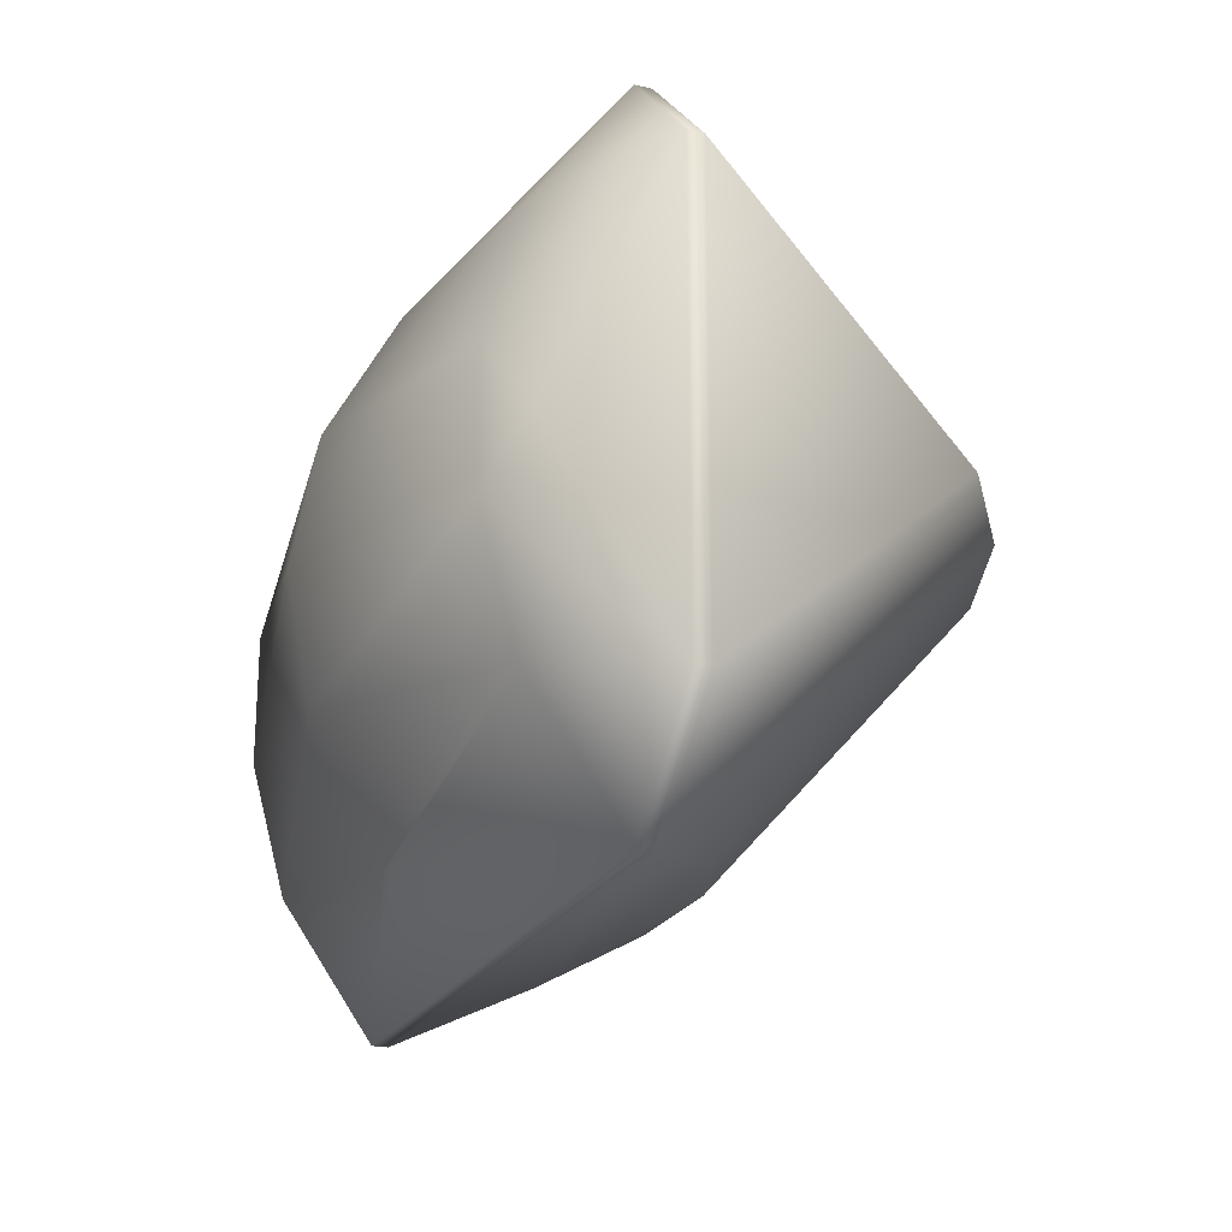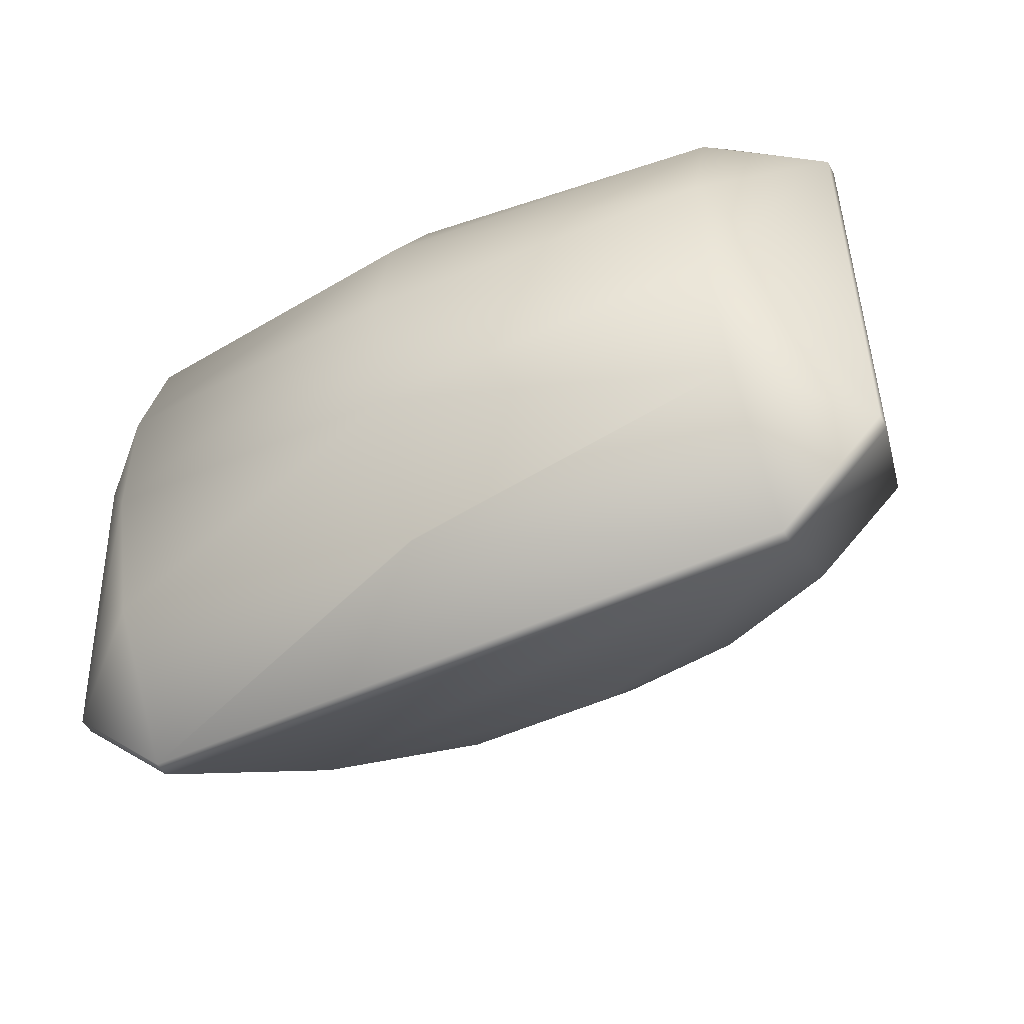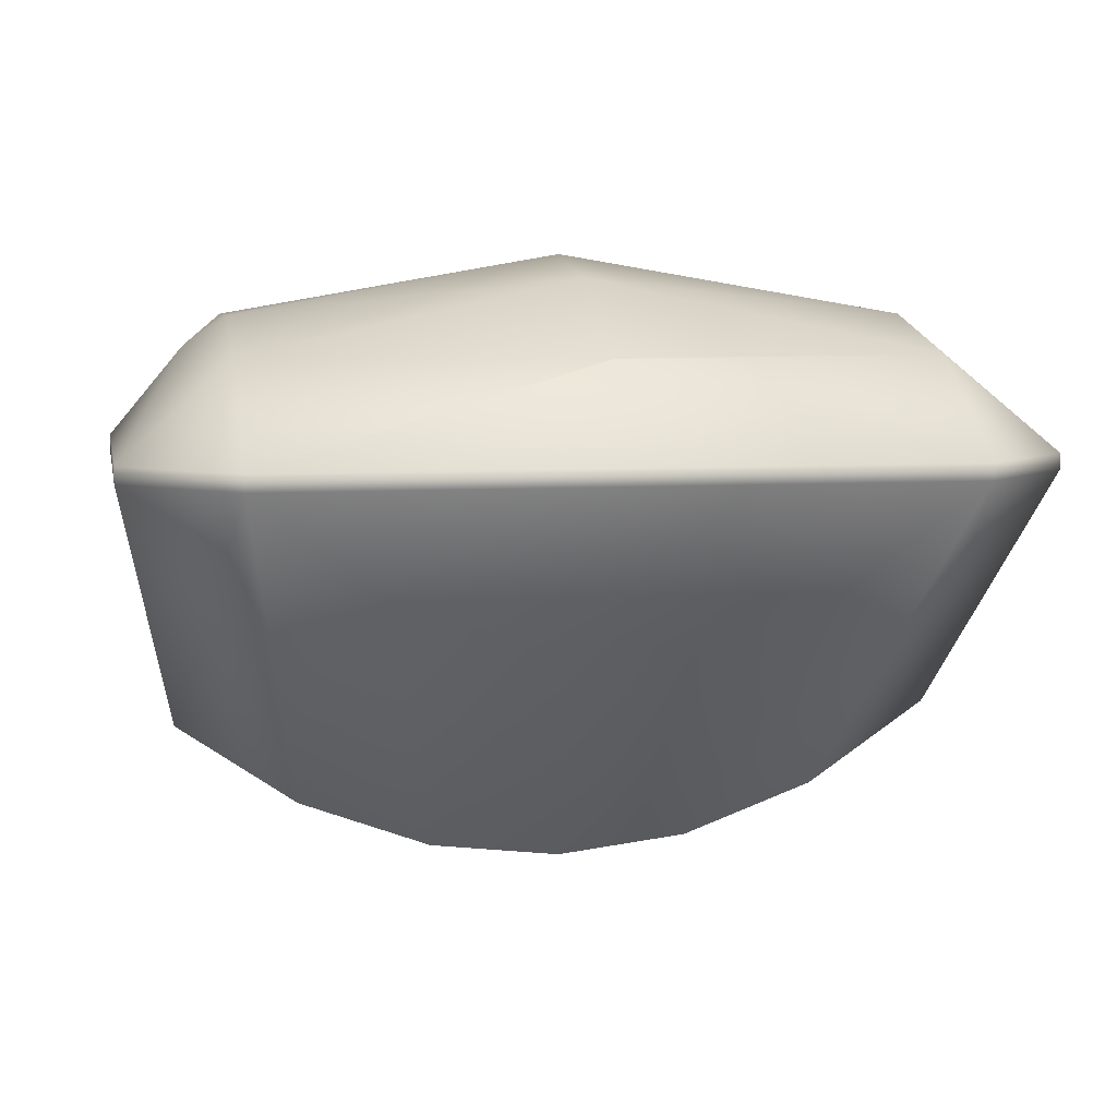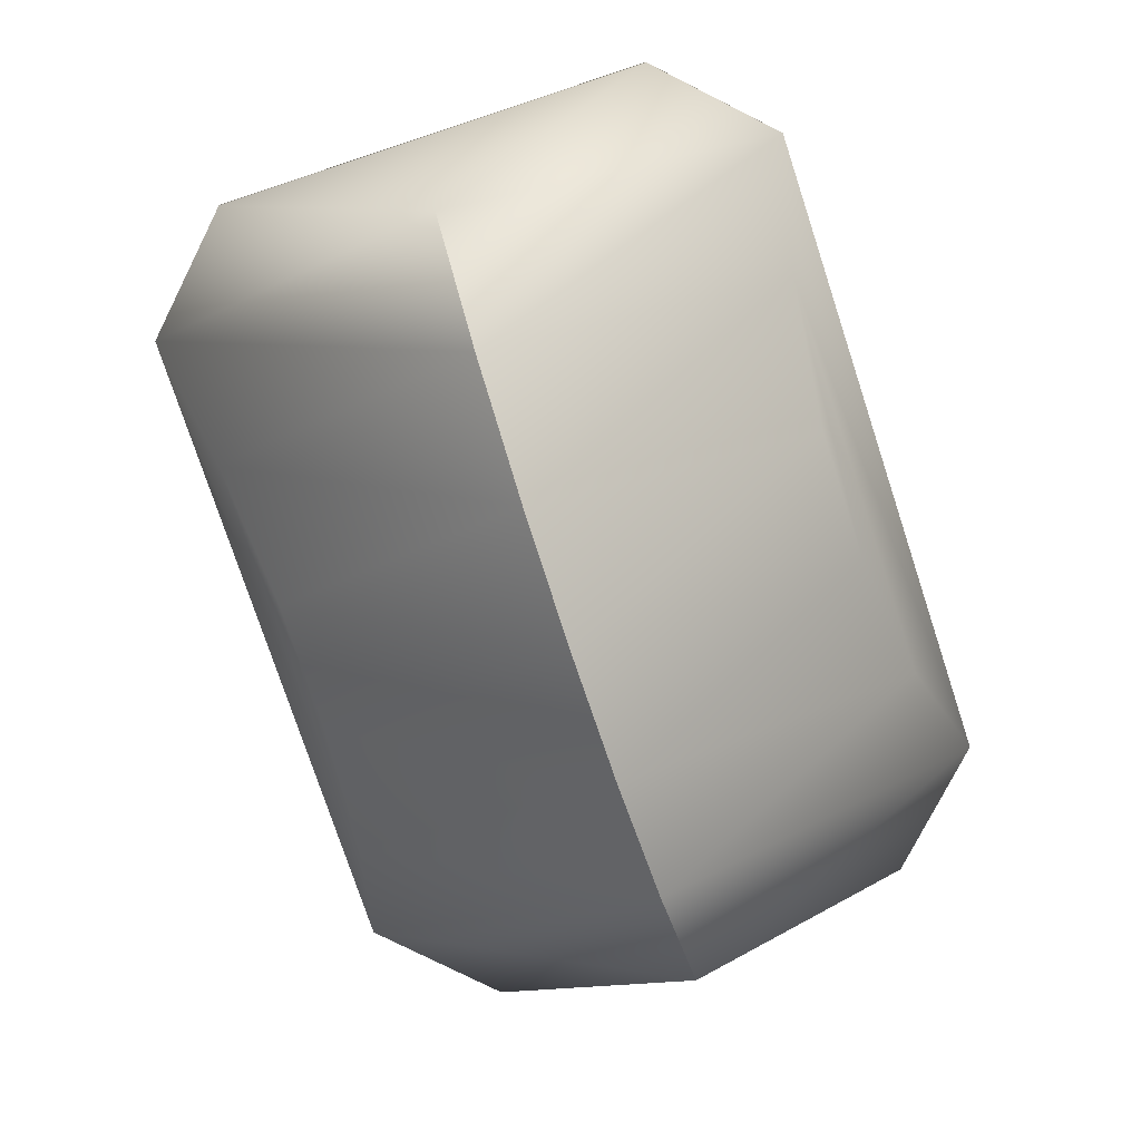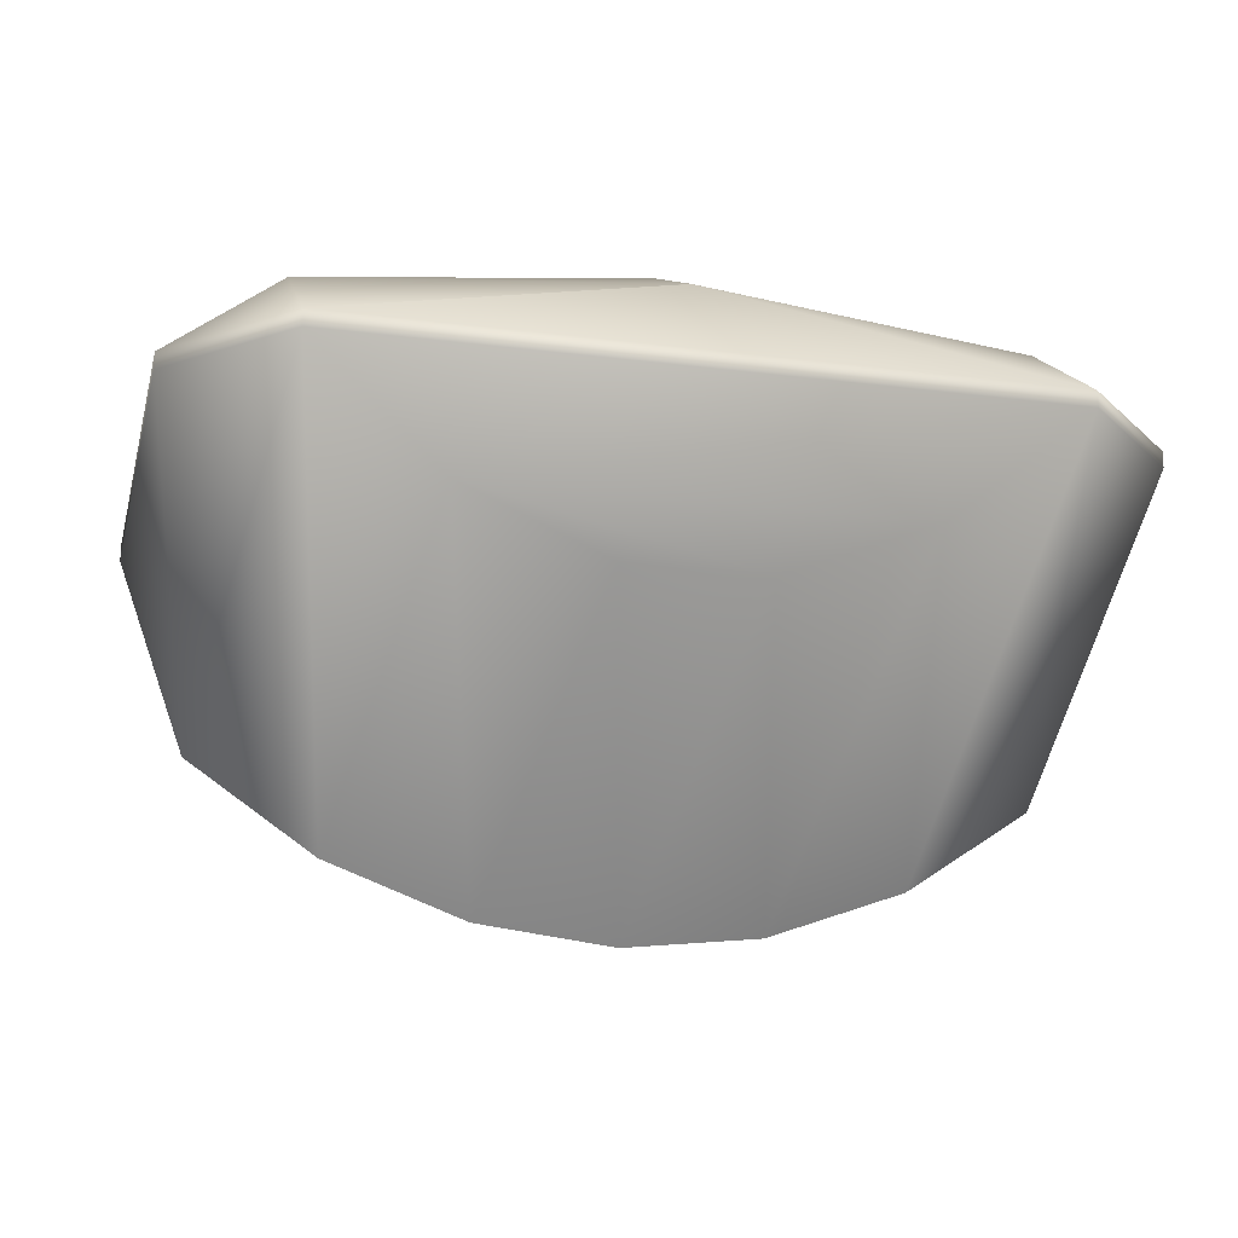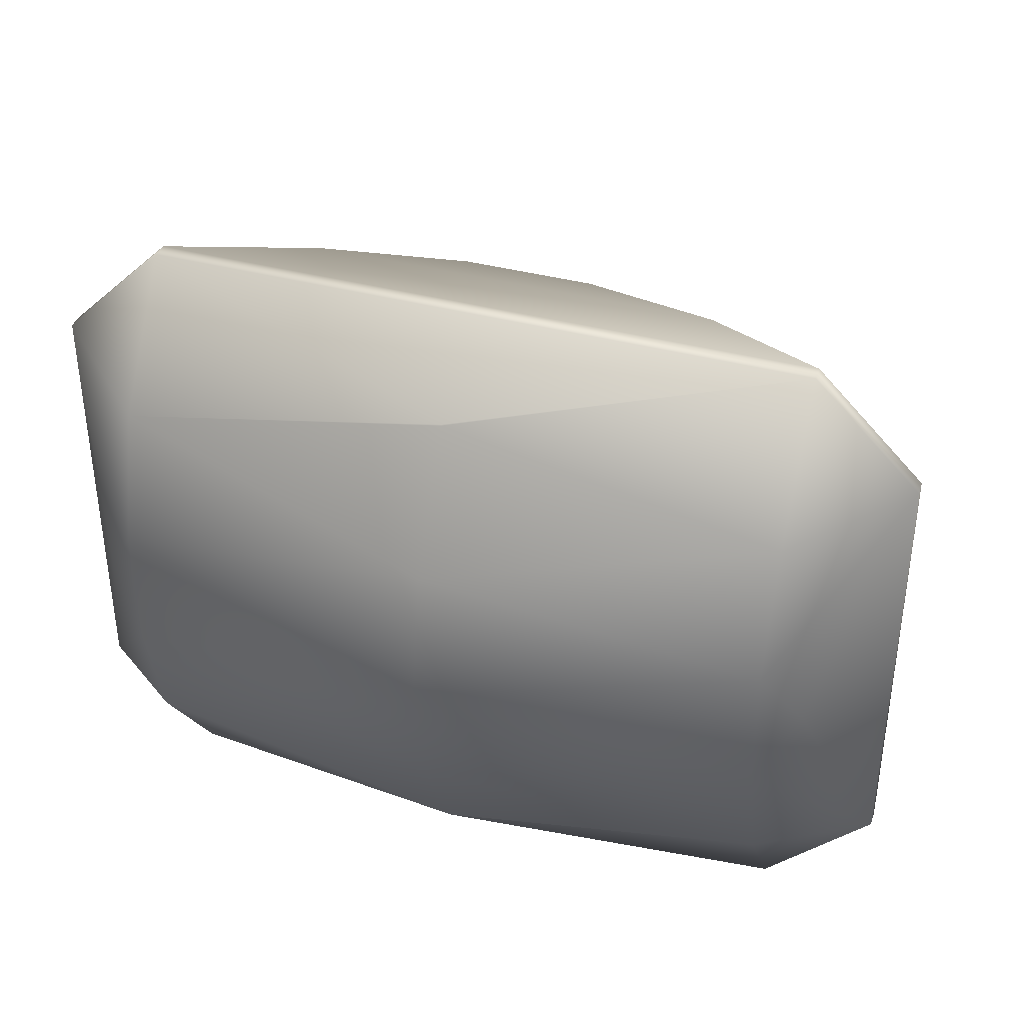
<metadata>
{"format":"obj","ext":"obj","renderer":"f3d","projection":"perspective","resolution":1024,"background":"white","views":[{"elev":-22.4,"azim":-111.7,"up":"+Z"},{"elev":-50.0,"azim":-153.0,"up":"+Z"},{"elev":6.6,"azim":169.1,"up":"+Y"},{"elev":-76.7,"azim":-71.8,"up":"+Y"},{"elev":-19.7,"azim":166.6,"up":"+Y"},{"elev":38.7,"azim":-161.4,"up":"+Z"}]}
</metadata>
<code>
g Xbackg__0
v -0.05206 0.1991 -0.2174
v 0.05206 0.1991 -0.2174
v 0 0 0
v -0.1045 0.01221 0
v -0.05206 0.1991 0.2174
v 0.05206 0.1991 0.2174
v -0.1638 0.2404 0.2324
v -0.1638 0.2404 -0.2324
v 0.1045 0.01221 0
v -0.21 0.05101 0
v 0.1638 0.2404 -0.2324
v 0.1638 0.2404 0.2324
v -0.2638 0.3203 0.2615
v -0.2638 0.3203 -0.2615
v 0.21 0.05101 0
v -0.3053 0.1161 0
v 0.2638 0.3203 -0.2615
v 0.2638 0.3203 0.2615
v 0.3053 0.1161 0
v -0.3488 0.3203 0.1766
v -0.3488 0.3203 -0.1766
v -0.3488 0.3331 0.1766
v -0.2638 0.3331 0.2615
v -0.2638 0.3331 -0.2615
v -0.3488 0.3331 -0.1766
v 0.2638 0.3331 -0.2615
v 0.3488 0.3203 -0.1766
v 0.3488 0.3203 0.1766
v 0.2638 0.3332 0.2615
v 0.3488 0.3331 -0.1766
v 0.3488 0.3331 0.1766
v -0.294 0.4116 0
v -0.2638 0.4068 0.1557
v -0.2638 0.4068 -0.1557
v -0.2623 0.4354 0.05188
v -0.2623 0.4354 -0.05188
v 0.294 0.4116 0
v 0 0.4062 0.2091
v 0 0.4062 -0.2091
v 0.2638 0.4068 -0.1557
v 0.2638 0.4068 0.1557
v 0 0.4068 0.2082
v 0 0.4068 -0.2082
v 0.2623 0.4354 0.05188
v 0.2623 0.4354 -0.05188
v 0 0.4631 0.1033
v 0 0.4631 -0.1033
v 0 0.4821 0
f 1 2 3 4
f 4 3 5
f 6 5 3 9
f 4 5 7 10
f 8 1 4 10
f 9 3 2
f 9 2 11 15
f 12 6 9 15
f 10 7 13 16
f 14 8 10 16
f 15 11 17 19
f 18 12 15 19
f 16 20 21
f 11 2 1 8
f 11 8 14 17
f 7 5 6 12
f 7 12 18 13
f 16 13 20
f 16 21 14
f 22 20 13 23
f 24 14 21 25
f 26 17 14 24
f 19 17 27
f 19 28 18
f 25 21 20 22
f 19 27 28
f 23 13 18 29
f 30 27 17 26
f 29 18 28 31
f 32 25 22
f 31 28 27 30
f 23 33 22
f 34 24 25
f 35 22 33
f 32 22 35
f 36 34 25
f 36 25 32
f 37 31 30
f 29 38 23
f 39 26 24
f 26 40 30
f 41 29 31
f 42 33 23 38
f 34 43 39 24
f 36 32 35
f 44 31 37
f 37 30 45
f 43 40 26 39
f 41 42 38 29
f 46 33 42
f 41 46 42
f 34 47 43
f 47 40 43
f 45 30 40
f 44 41 31
f 45 40 47 48
f 46 41 44 48
f 35 33 46 48
f 36 48 47 34
f 36 35 48
f 45 44 37
f 45 48 44

</code>
